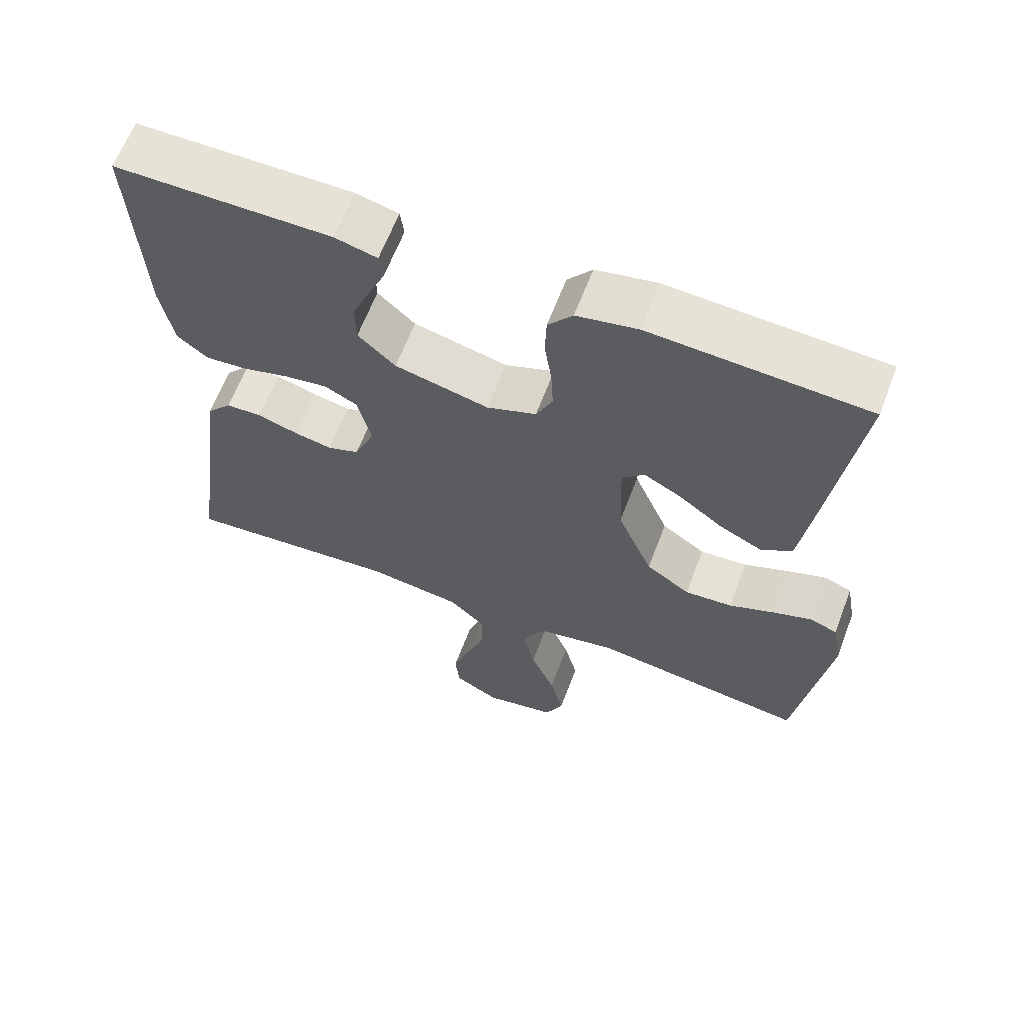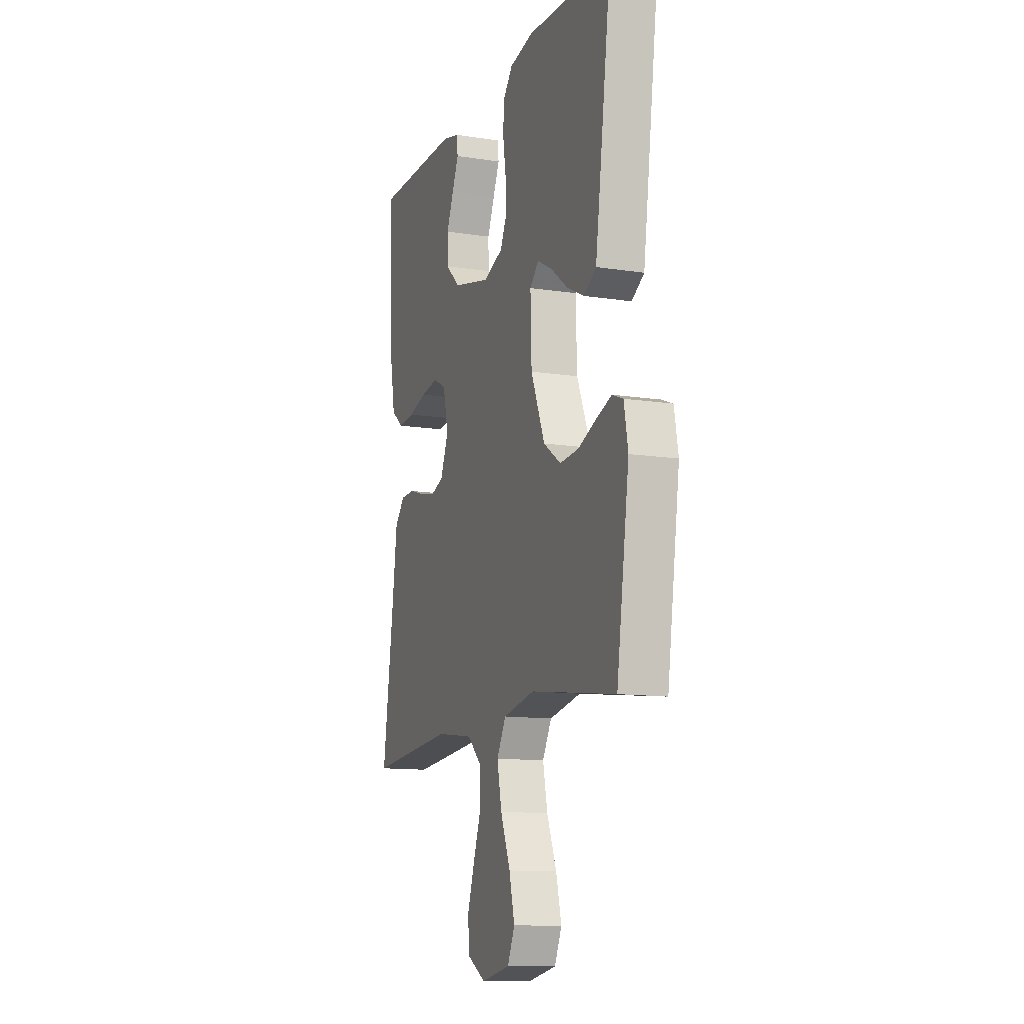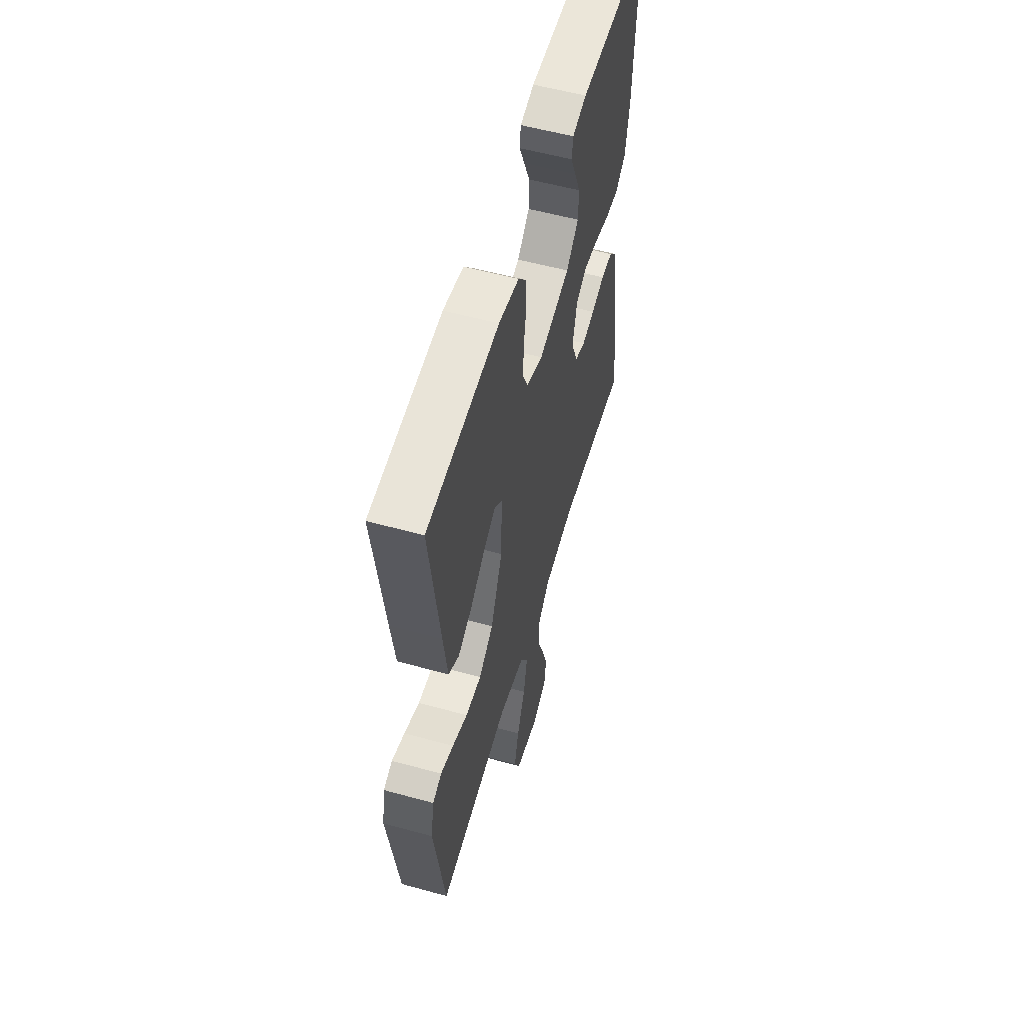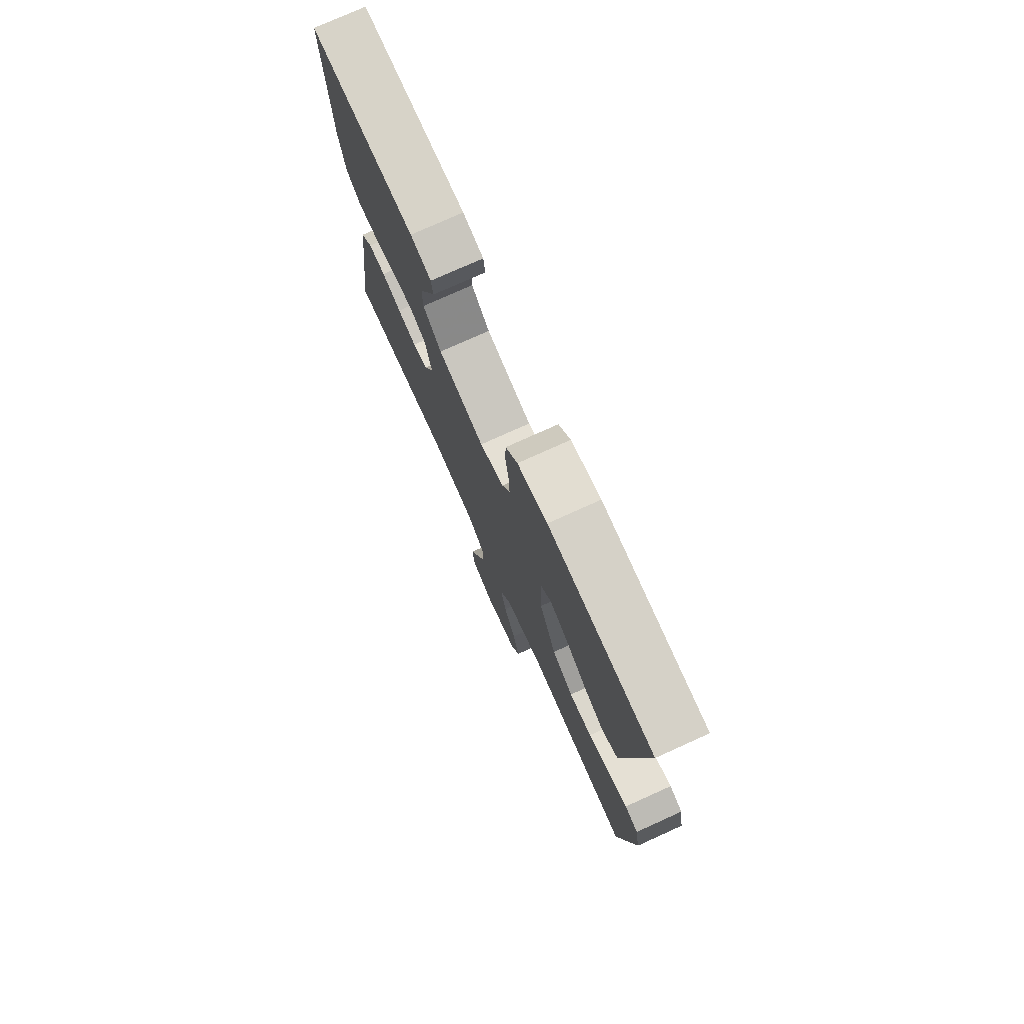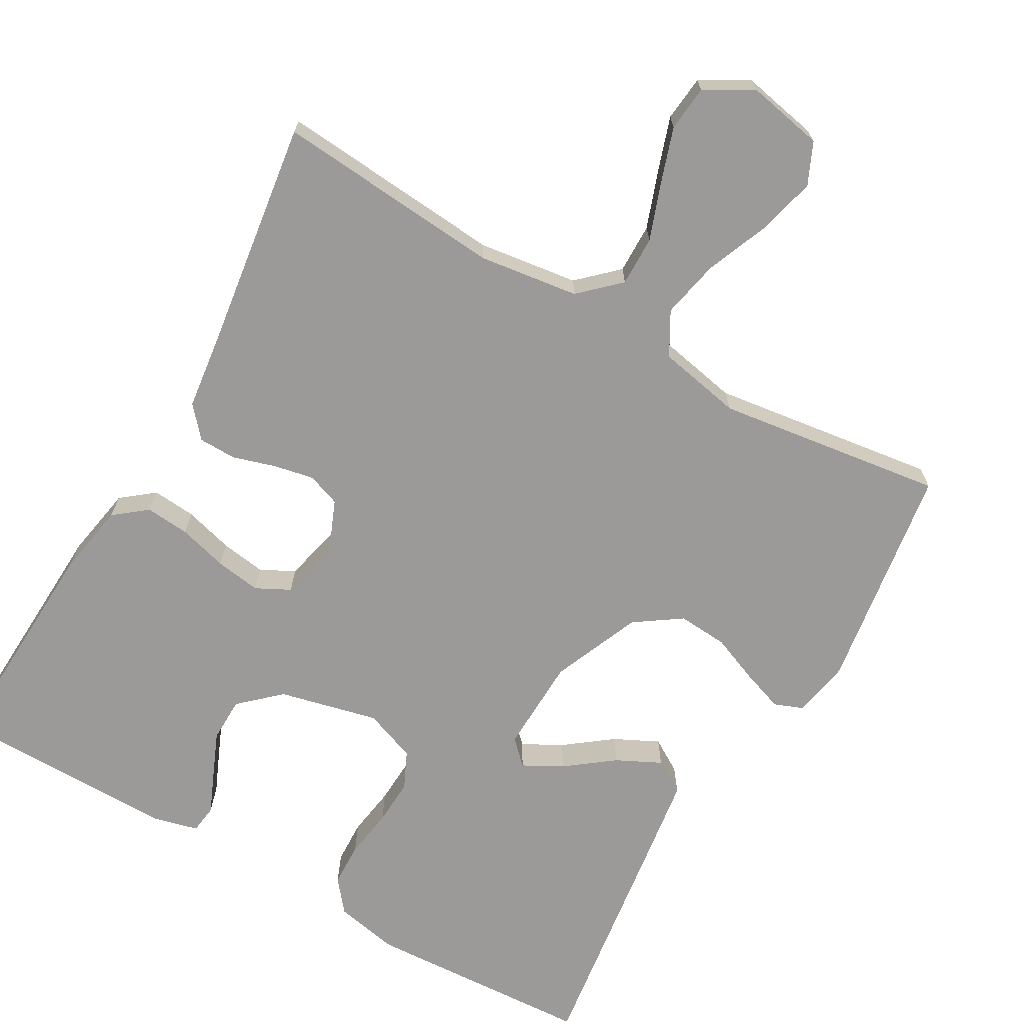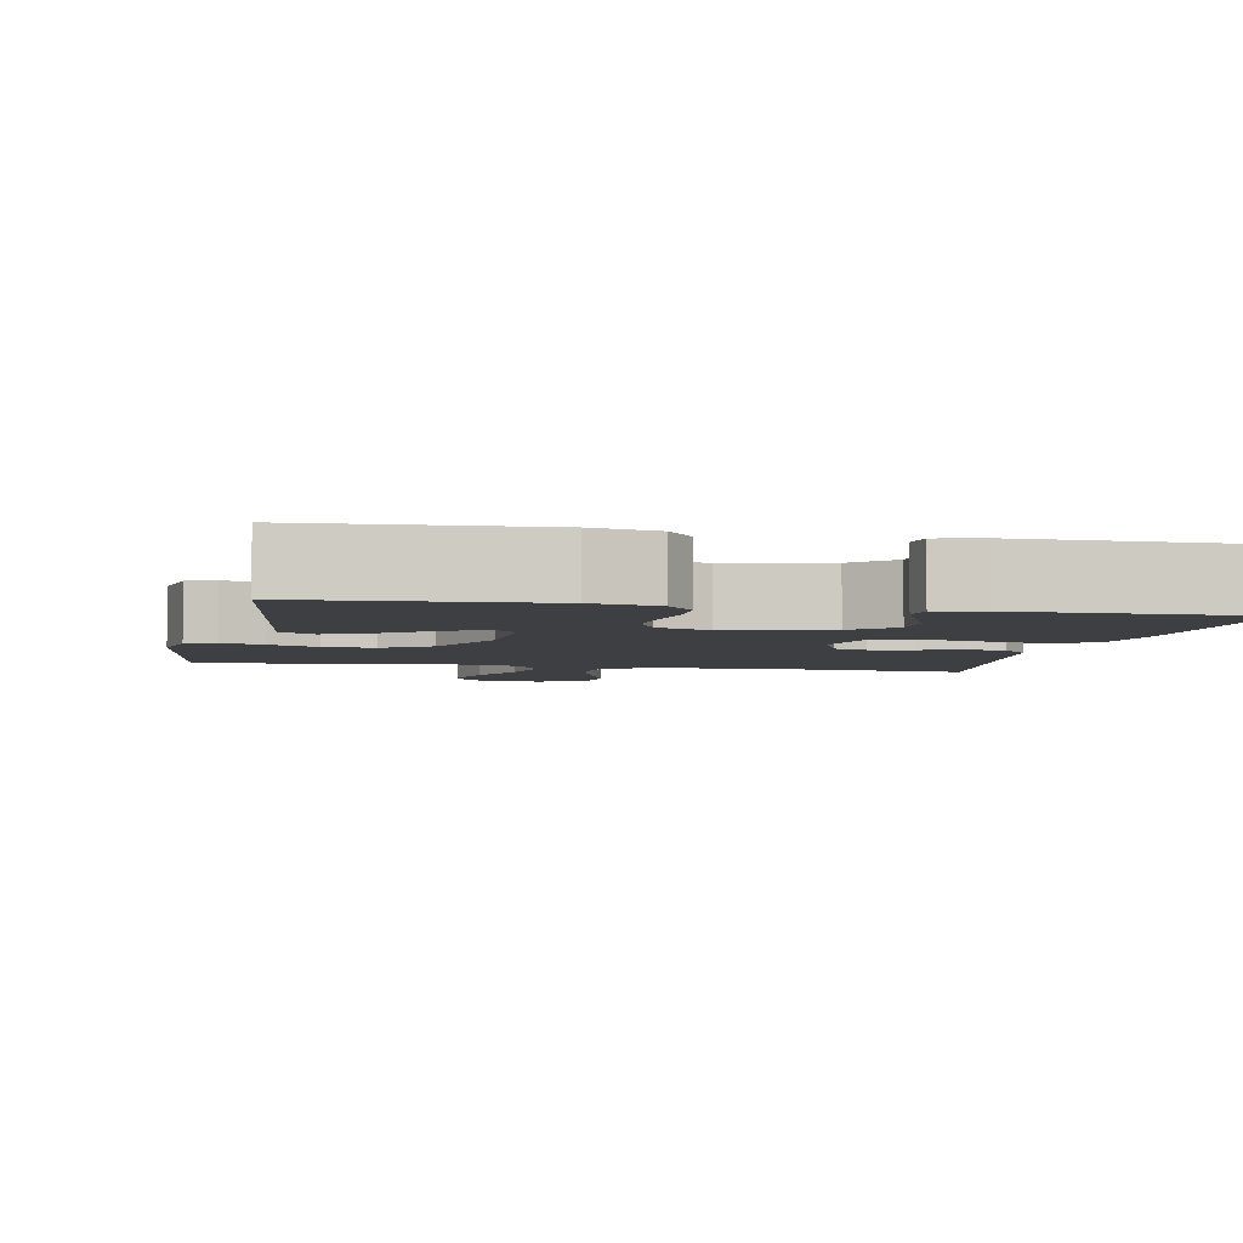
<metadata>
{"format":"obj","ext":"obj","renderer":"f3d","projection":"perspective","resolution":1024,"background":"white","views":[{"elev":63.6,"azim":-159.2,"up":"+Z"},{"elev":-12.2,"azim":-110.2,"up":"+Z"},{"elev":56.7,"azim":-74.0,"up":"+Z"},{"elev":76.6,"azim":-114.3,"up":"+Z"},{"elev":-69.4,"azim":150.2,"up":"+Y"},{"elev":-4.2,"azim":-11.6,"up":"+Y"}]}
</metadata>
<code>
v -0.5 0.07 -0.5
v -0.544 0.07 -0.2
v -0.53 0.07 -0.124
v -0.492 0.07 -0.109
v -0.438 0.07 -0.128
v -0.374 0.07 -0.154
v -0.308 0.07 -0.159
v -0.247 0.07 -0.117
v -0.198 0.07 0
v -0.194 0.07 0.126
v -0.225 0.07 0.157
v -0.277 0.07 0.129
v -0.339 0.07 0.082
v -0.398 0.07 0.053
v -0.442 0.07 0.08
v -0.459 0.07 0.2
v -0.5 0.07 0.5
v -0.2 0.07 0.517
v -0.115 0.07 0.5
v -0.081 0.07 0.458
v -0.079 0.07 0.4
v -0.089 0.07 0.334
v -0.092 0.07 0.273
v -0.069 0.07 0.224
v 0 0.07 0.198
v 0.131 0.07 0.229
v 0.183 0.07 0.277
v 0.184 0.07 0.336
v 0.159 0.07 0.395
v 0.136 0.07 0.448
v 0.141 0.07 0.486
v 0.2 0.07 0.501
v 0.5 0.07 0.5
v 0.486 0.07 0.2
v 0.469 0.07 0.105
v 0.426 0.07 0.071
v 0.368 0.07 0.076
v 0.303 0.07 0.094
v 0.243 0.07 0.103
v 0.198 0.07 0.08
v 0.179 0.07 0
v 0.207 0.07 -0.068
v 0.251 0.07 -0.084
v 0.305 0.07 -0.073
v 0.361 0.07 -0.056
v 0.41 0.07 -0.057
v 0.445 0.07 -0.097
v 0.458 0.07 -0.2
v 0.5 0.07 -0.5
v 0.2 0.07 -0.475
v 0.068 0.07 -0.493
v 0.017 0.07 -0.541
v 0.018 0.07 -0.607
v 0.045 0.07 -0.682
v 0.069 0.07 -0.754
v 0.063 0.07 -0.814
v 0 0.07 -0.85
v -0.101 0.07 -0.83
v -0.126 0.07 -0.775
v -0.107 0.07 -0.699
v -0.073 0.07 -0.615
v -0.057 0.07 -0.538
v -0.089 0.07 -0.481
v -0.2 0.07 -0.459
v -0.5 0 -0.5
v -0.544 0 -0.2
v -0.53 0 -0.124
v -0.492 0 -0.109
v -0.438 0 -0.128
v -0.374 0 -0.154
v -0.308 0 -0.159
v -0.247 0 -0.117
v -0.198 0 0
v -0.194 0 0.126
v -0.225 0 0.157
v -0.277 0 0.129
v -0.339 0 0.082
v -0.398 0 0.053
v -0.442 0 0.08
v -0.459 0 0.2
v -0.5 0 0.5
v -0.2 0 0.517
v -0.115 0 0.5
v -0.081 0 0.458
v -0.079 0 0.4
v -0.089 0 0.334
v -0.092 0 0.273
v -0.069 0 0.224
v 0 0 0.198
v 0.131 0 0.229
v 0.183 0 0.277
v 0.184 0 0.336
v 0.159 0 0.395
v 0.136 0 0.448
v 0.141 0 0.486
v 0.2 0 0.501
v 0.5 0 0.5
v 0.486 0 0.2
v 0.469 0 0.105
v 0.426 0 0.071
v 0.368 0 0.076
v 0.303 0 0.094
v 0.243 0 0.103
v 0.198 0 0.08
v 0.179 0 0
v 0.207 0 -0.068
v 0.251 0 -0.084
v 0.305 0 -0.073
v 0.361 0 -0.056
v 0.41 0 -0.057
v 0.445 0 -0.097
v 0.458 0 -0.2
v 0.5 0 -0.5
v 0.2 0 -0.475
v 0.068 0 -0.493
v 0.017 0 -0.541
v 0.018 0 -0.607
v 0.045 0 -0.682
v 0.069 0 -0.754
v 0.063 0 -0.814
v 0 0 -0.85
v -0.101 0 -0.83
v -0.126 0 -0.775
v -0.107 0 -0.699
v -0.073 0 -0.615
v -0.057 0 -0.538
v -0.089 0 -0.481
v -0.2 0 -0.459
f 58 59 60 61
f 58 61 62
f 57 58 62
f 56 57 62
f 53 54 55 56
f 53 56 62
f 52 53 62 63
f 48 49 50
f 48 50 51
f 47 48 51
f 44 45 46 47
f 43 44 47 51
f 42 43 51 52
f 35 36 37 38
f 35 38 39
f 34 35 39
f 33 34 39
f 32 33 39 40
f 29 30 31 32
f 28 29 32
f 27 28 32 40
f 19 20 21 22
f 19 22 23
f 18 19 23
f 17 18 23
f 16 17 23 24
f 12 13 14 15
f 11 12 15 16
f 3 4 5 6
f 1 2 3 6
f 64 1 6 7
f 63 64 7 8
f 41 42 52 63
f 41 63 8 9
f 26 27 40 41
f 25 26 41 9
f 11 16 24 25
f 10 11 25
f 9 10 25
f 125 124 123 122
f 126 125 122
f 126 122 121
f 126 121 120
f 120 119 118 117
f 126 120 117
f 127 126 117 116
f 114 113 112
f 115 114 112
f 115 112 111
f 111 110 109 108
f 115 111 108 107
f 116 115 107 106
f 102 101 100 99
f 103 102 99
f 103 99 98
f 103 98 97
f 104 103 97 96
f 96 95 94 93
f 96 93 92
f 104 96 92 91
f 86 85 84 83
f 87 86 83
f 87 83 82
f 87 82 81
f 88 87 81 80
f 79 78 77 76
f 80 79 76 75
f 70 69 68 67
f 70 67 66 65
f 71 70 65 128
f 72 71 128 127
f 127 116 106 105
f 73 72 127 105
f 105 104 91 90
f 73 105 90 89
f 89 88 80 75
f 89 75 74
f 89 74 73
f 1 65 66 2
f 2 66 67 3
f 3 67 68 4
f 4 68 69 5
f 5 69 70 6
f 6 70 71 7
f 7 71 72 8
f 8 72 73 9
f 9 73 74 10
f 10 74 75 11
f 11 75 76 12
f 12 76 77 13
f 13 77 78 14
f 14 78 79 15
f 15 79 80 16
f 16 80 81 17
f 17 81 82 18
f 18 82 83 19
f 19 83 84 20
f 20 84 85 21
f 21 85 86 22
f 22 86 87 23
f 23 87 88 24
f 24 88 89 25
f 25 89 90 26
f 26 90 91 27
f 27 91 92 28
f 28 92 93 29
f 29 93 94 30
f 30 94 95 31
f 31 95 96 32
f 32 96 97 33
f 33 97 98 34
f 34 98 99 35
f 35 99 100 36
f 36 100 101 37
f 37 101 102 38
f 38 102 103 39
f 39 103 104 40
f 40 104 105 41
f 41 105 106 42
f 42 106 107 43
f 43 107 108 44
f 44 108 109 45
f 45 109 110 46
f 46 110 111 47
f 47 111 112 48
f 48 112 113 49
f 49 113 114 50
f 50 114 115 51
f 51 115 116 52
f 52 116 117 53
f 53 117 118 54
f 54 118 119 55
f 55 119 120 56
f 56 120 121 57
f 57 121 122 58
f 58 122 123 59
f 59 123 124 60
f 60 124 125 61
f 61 125 126 62
f 62 126 127 63
f 63 127 128 64
f 64 128 65 1

</code>
